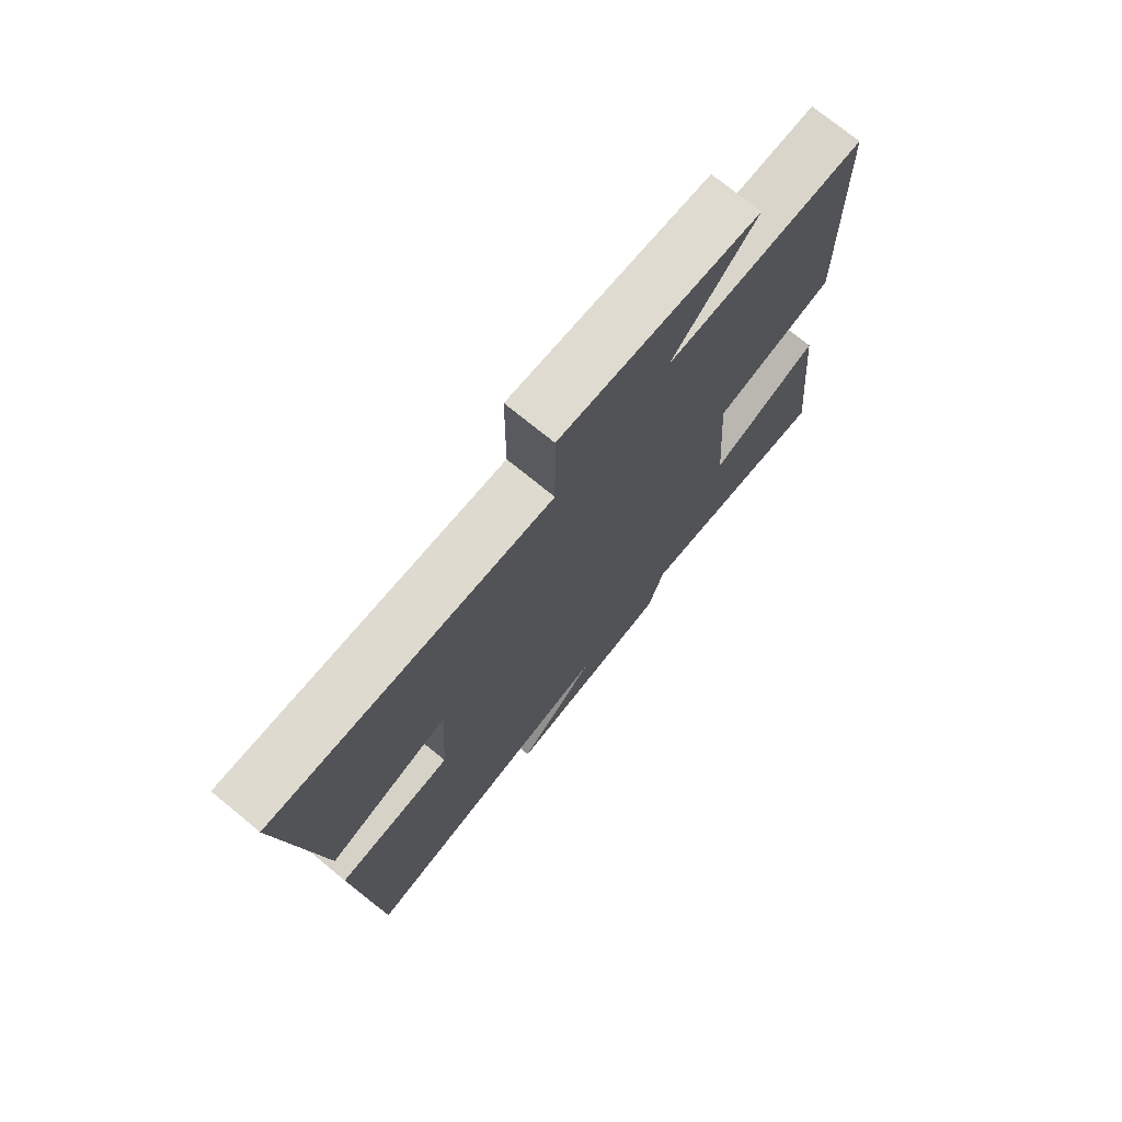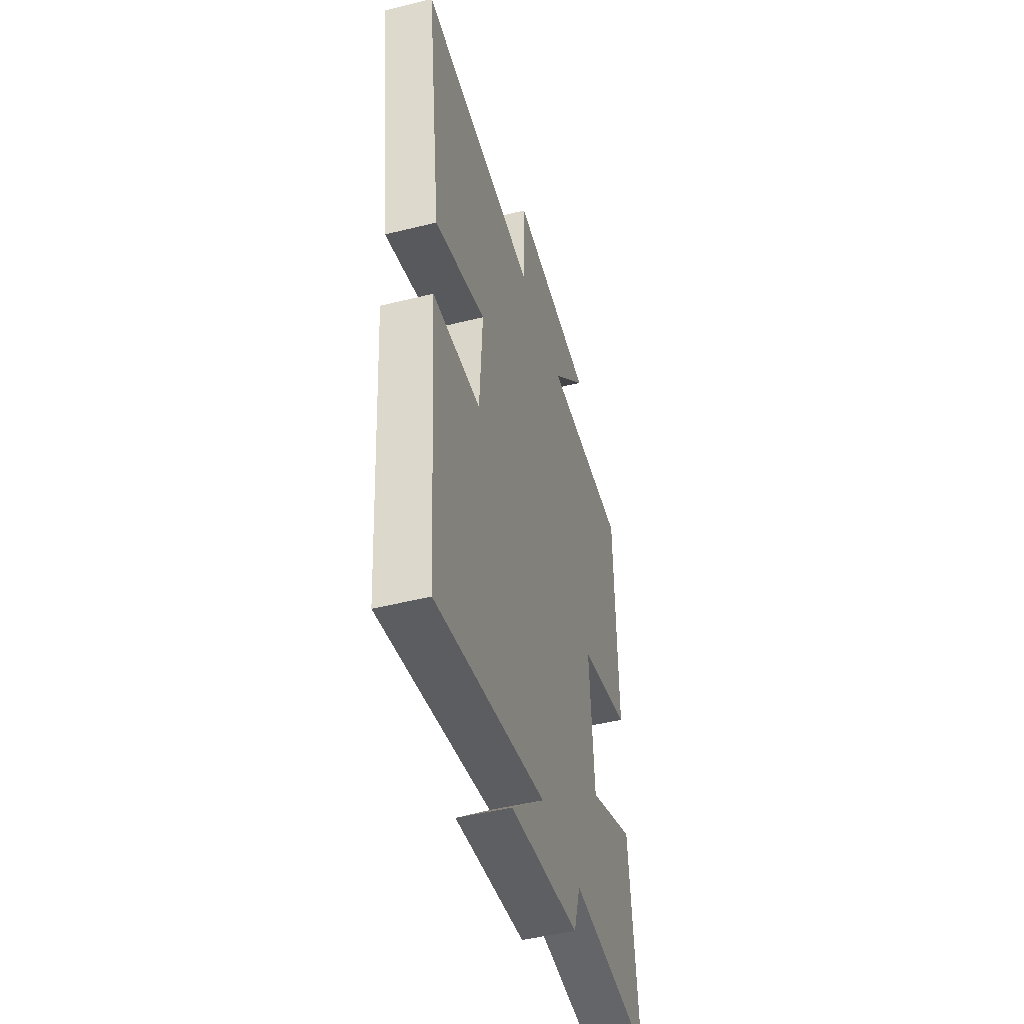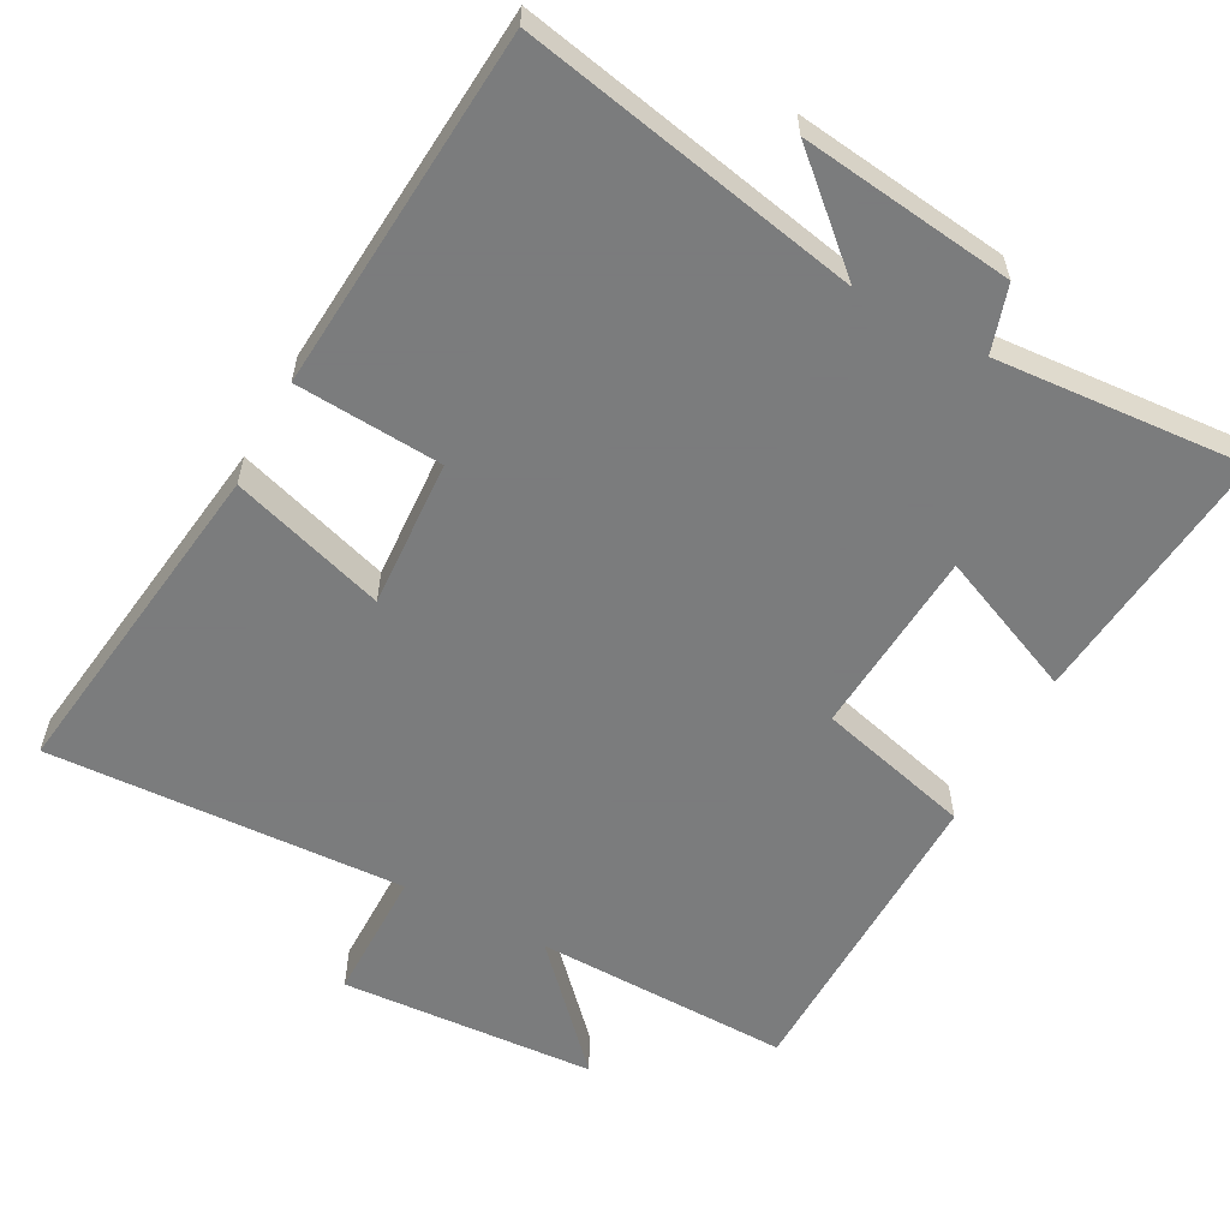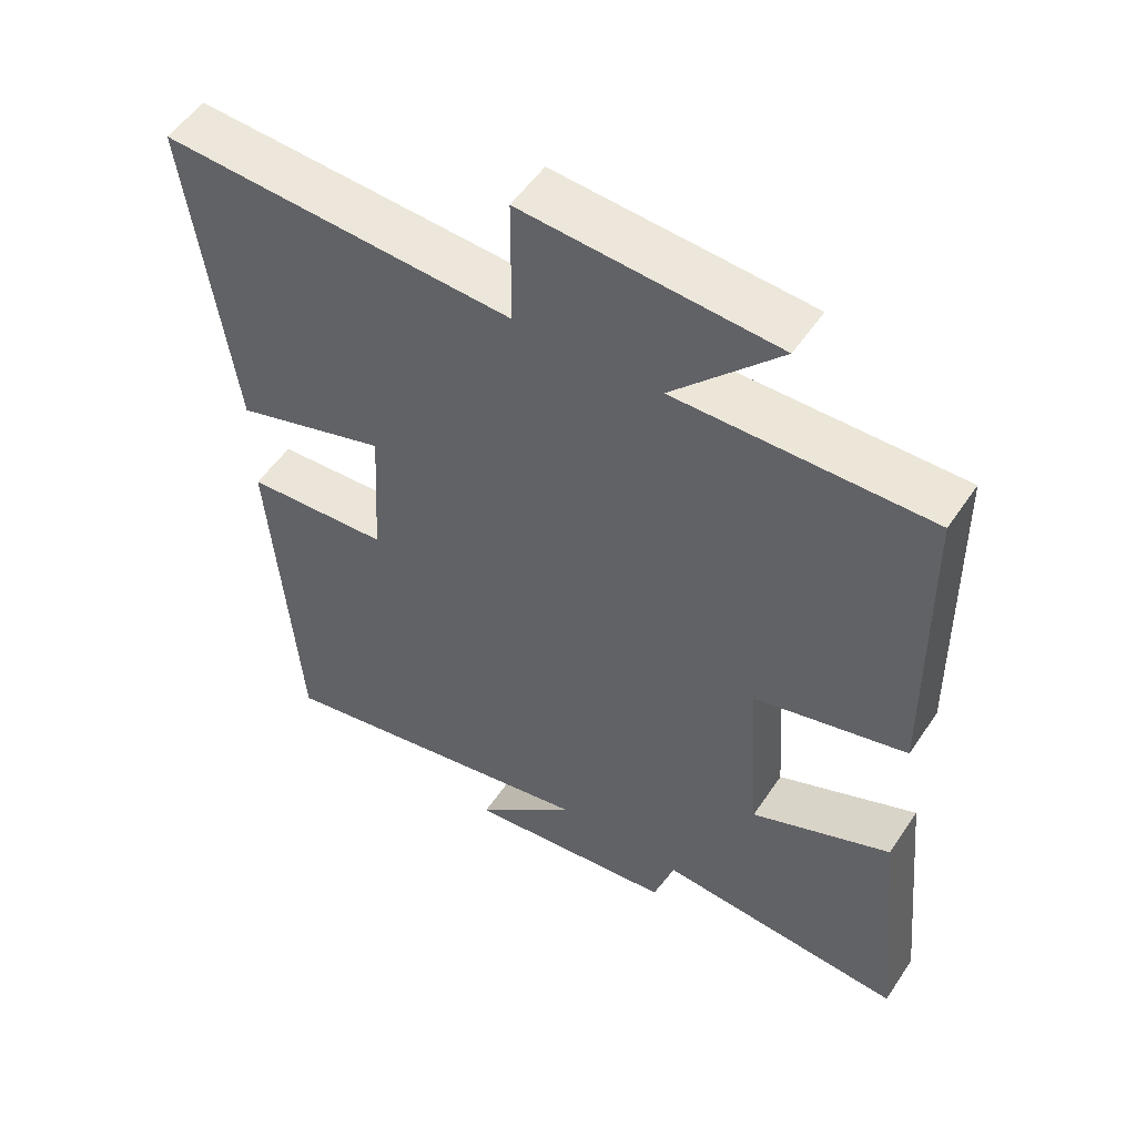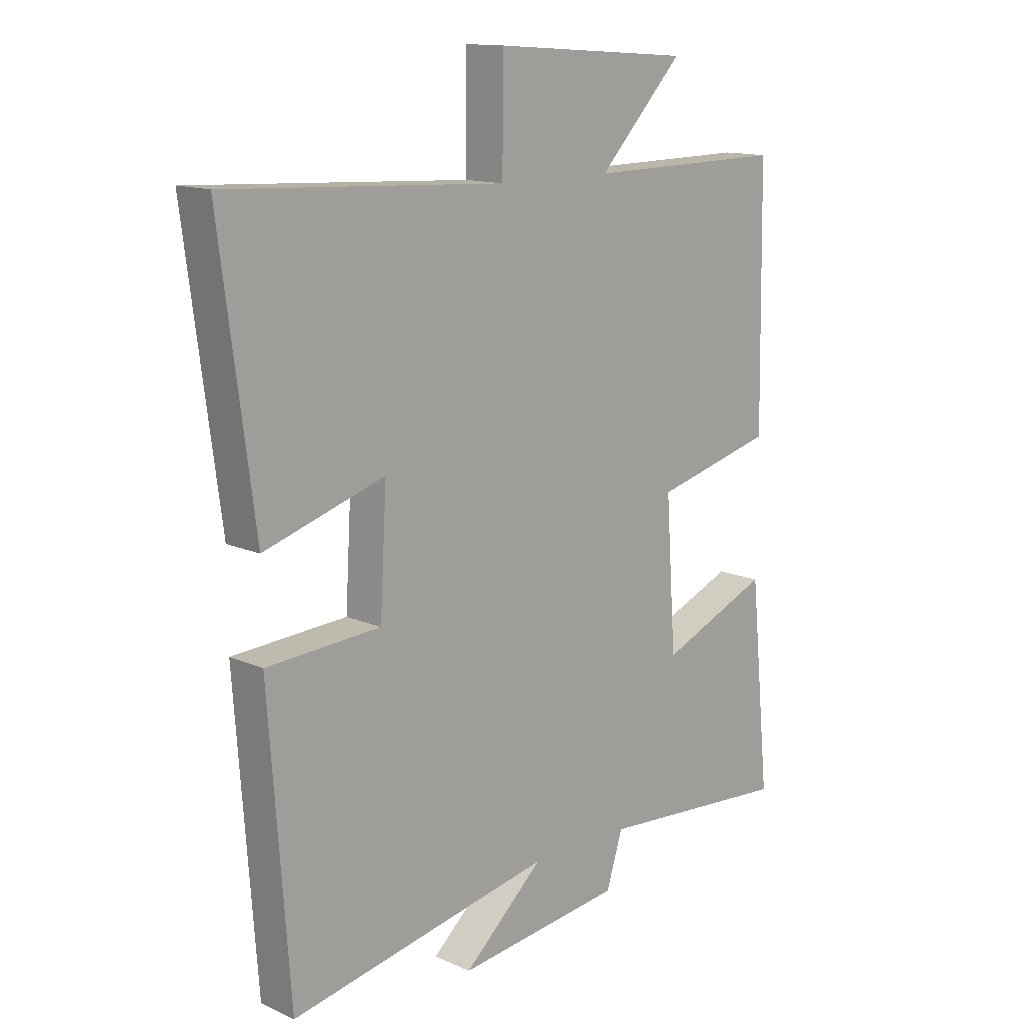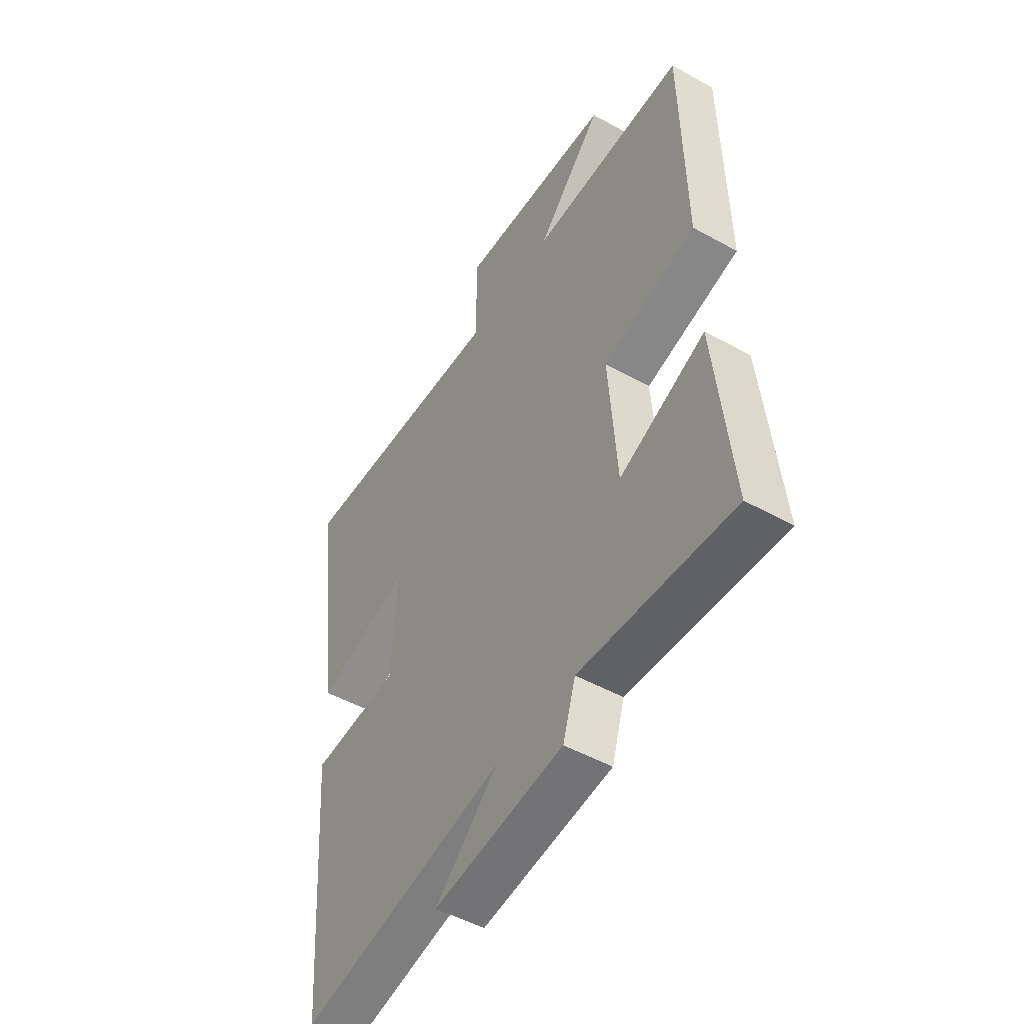
<metadata>
{"format":"obj","ext":"obj","renderer":"f3d","projection":"perspective","resolution":1024,"background":"white","views":[{"elev":73.7,"azim":129.3,"up":"+Z"},{"elev":-47.4,"azim":105.7,"up":"+Z"},{"elev":-58.6,"azim":151.6,"up":"+Y"},{"elev":53.1,"azim":-146.9,"up":"+Z"},{"elev":13.5,"azim":134.9,"up":"+Z"},{"elev":-49.7,"azim":-121.5,"up":"+Z"}]}
</metadata>
<code>
v 0.463 0.07 -0.592
v -0.007 0.07 -0.5
v 0.136 0.07 -0.628
v -0.16 0.07 -0.592
v -0.189 0.07 -0.5
v -0.536 0.07 -0.526
v -0.5 0.07 -0.164
v -0.304 0.07 -0.247
v -0.286 0.07 0.013
v -0.5 0.07 0.068
v -0.493 0.07 0.505
v -0.138 0.07 0.5
v -0.289 0.07 0.659
v 0.065 0.07 0.683
v 0.066 0.07 0.5
v 0.561 0.07 0.526
v 0.5 0.07 0.062
v 0.285 0.07 0.129
v 0.297 0.07 -0.077
v 0.5 0.07 -0.09
v 0.463 0 -0.592
v -0.007 0 -0.5
v 0.136 0 -0.628
v -0.16 0 -0.592
v -0.189 0 -0.5
v -0.536 0 -0.526
v -0.5 0 -0.164
v -0.304 0 -0.247
v -0.286 0 0.013
v -0.5 0 0.068
v -0.493 0 0.505
v -0.138 0 0.5
v -0.289 0 0.659
v 0.065 0 0.683
v 0.066 0 0.5
v 0.561 0 0.526
v 0.5 0 0.062
v 0.285 0 0.129
v 0.297 0 -0.077
v 0.5 0 -0.09
f 19 20 1 2
f 18 19 2
f 15 16 17 18
f 15 18 2
f 12 13 14 15
f 12 15 2
f 9 10 11 12
f 8 9 12 2
f 5 6 7 8
f 5 8 2 3
f 3 4 5
f 22 21 40 39
f 22 39 38
f 38 37 36 35
f 22 38 35
f 35 34 33 32
f 22 35 32
f 32 31 30 29
f 22 32 29 28
f 28 27 26 25
f 23 22 28 25
f 25 24 23
f 1 21 22 2
f 2 22 23 3
f 3 23 24 4
f 4 24 25 5
f 5 25 26 6
f 6 26 27 7
f 7 27 28 8
f 8 28 29 9
f 9 29 30 10
f 10 30 31 11
f 11 31 32 12
f 12 32 33 13
f 13 33 34 14
f 14 34 35 15
f 15 35 36 16
f 16 36 37 17
f 17 37 38 18
f 18 38 39 19
f 19 39 40 20
f 20 40 21 1

</code>
